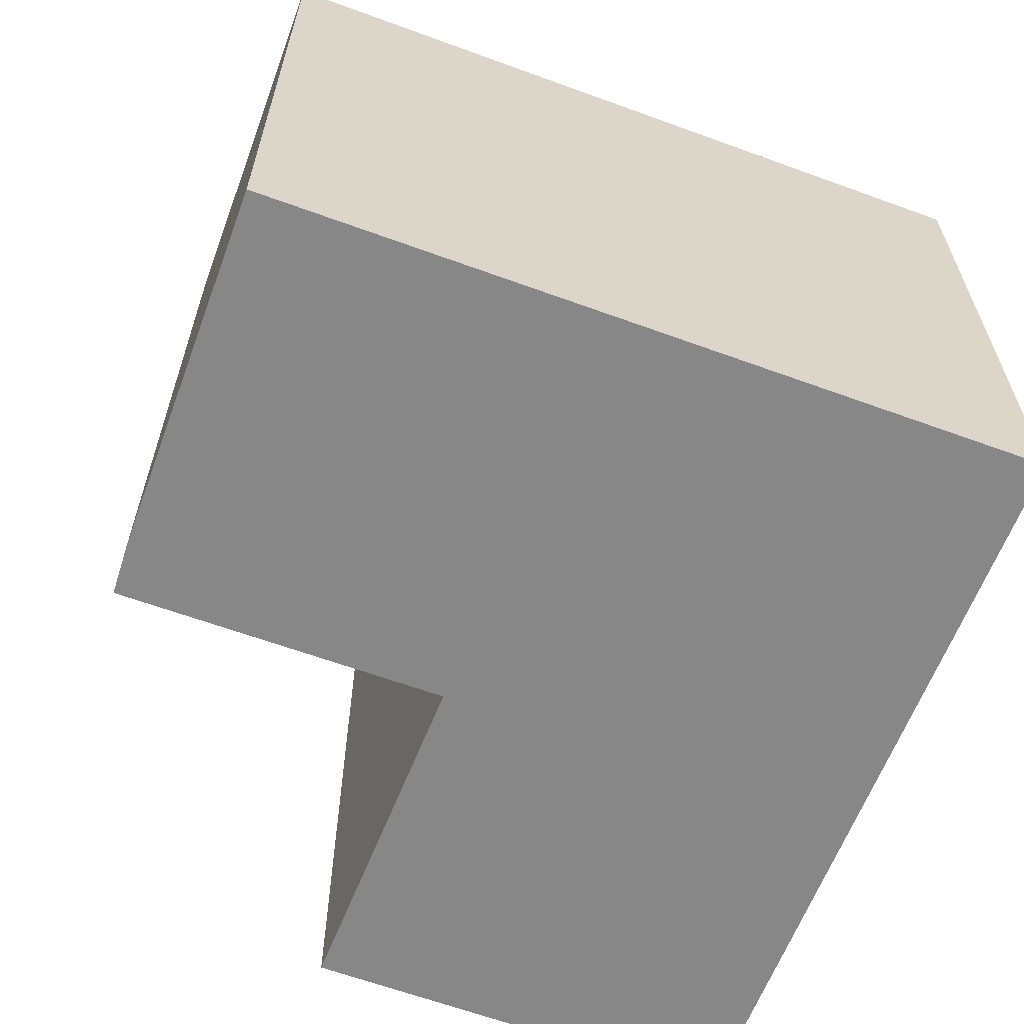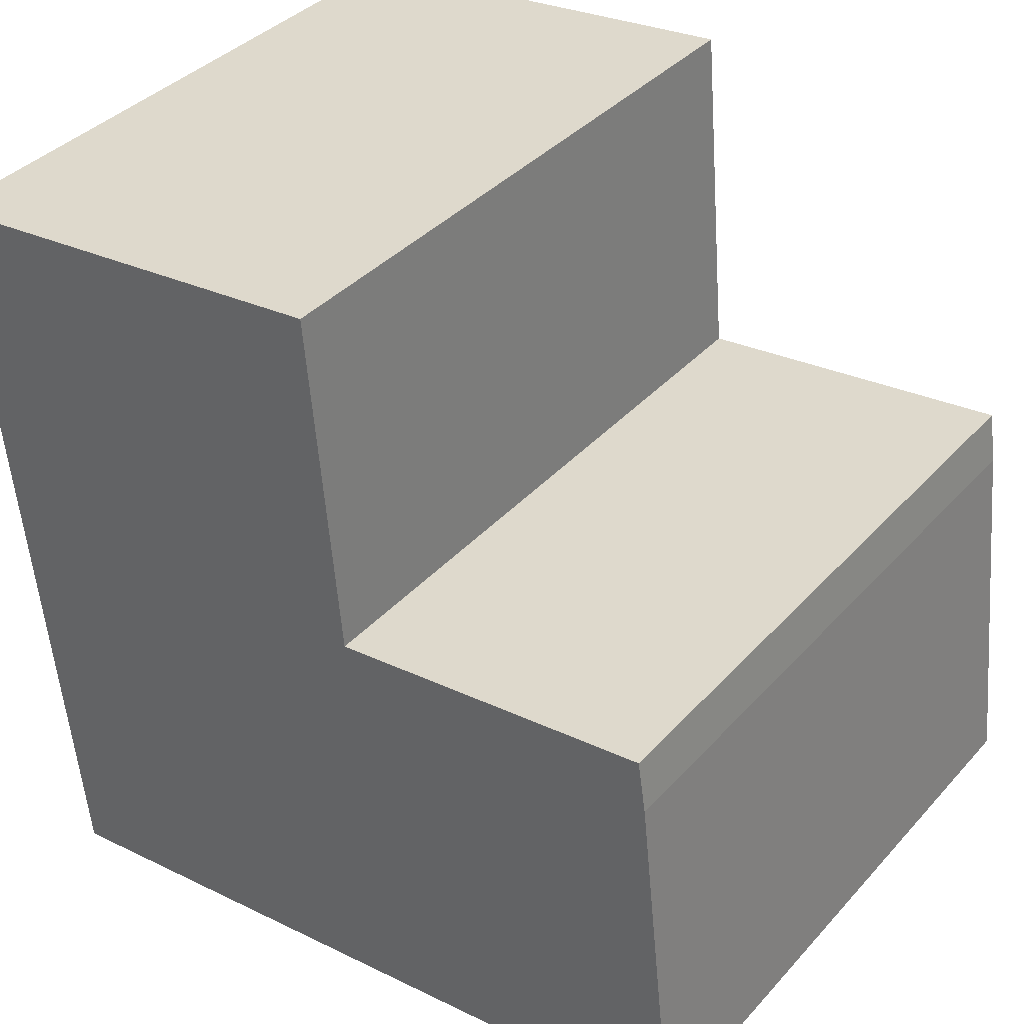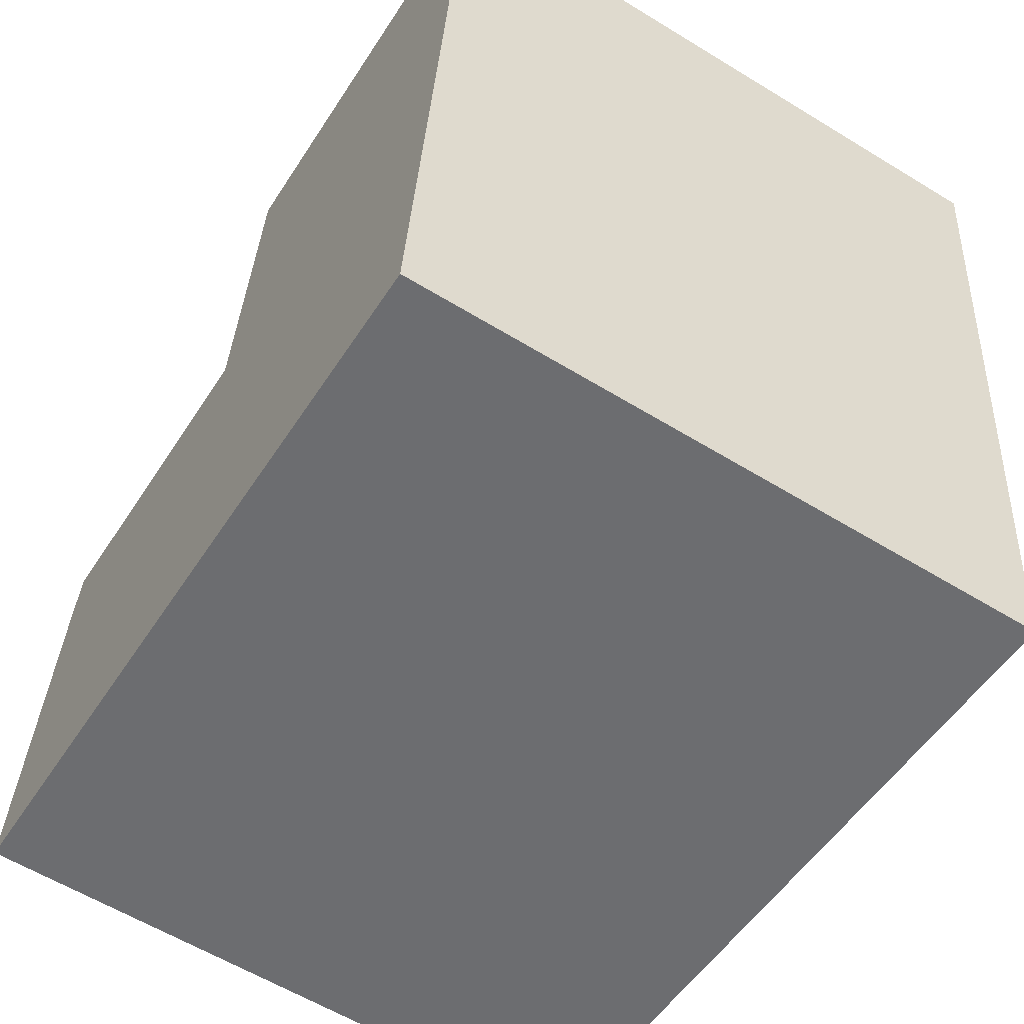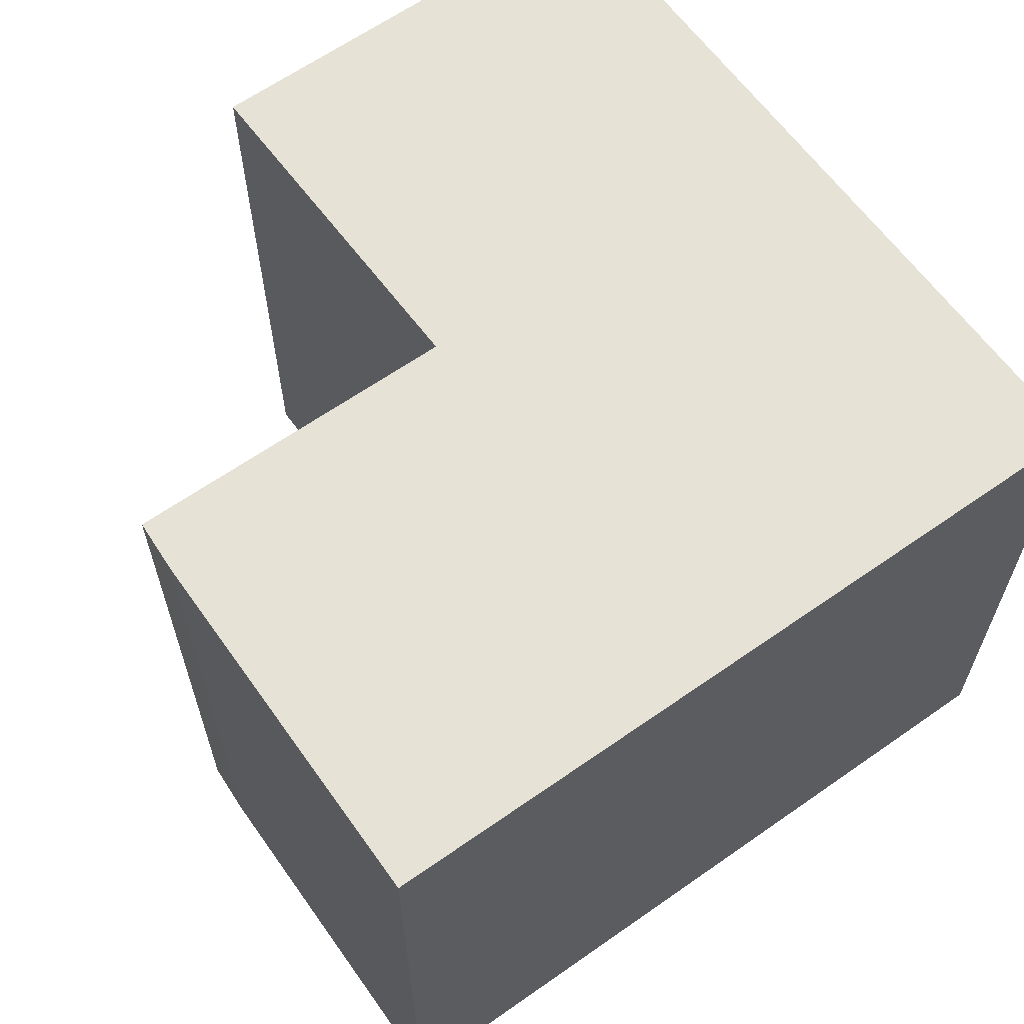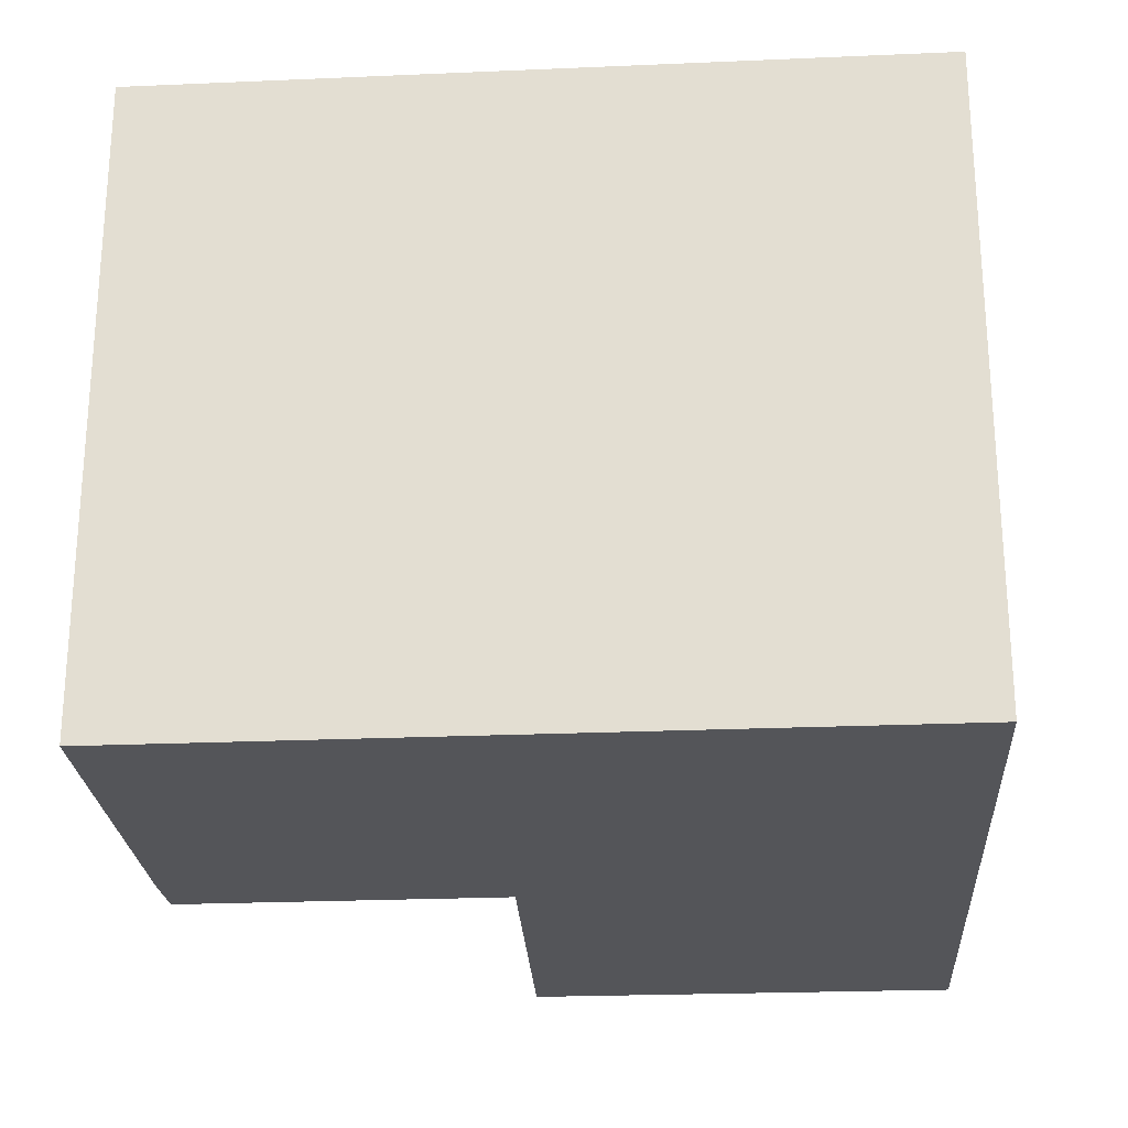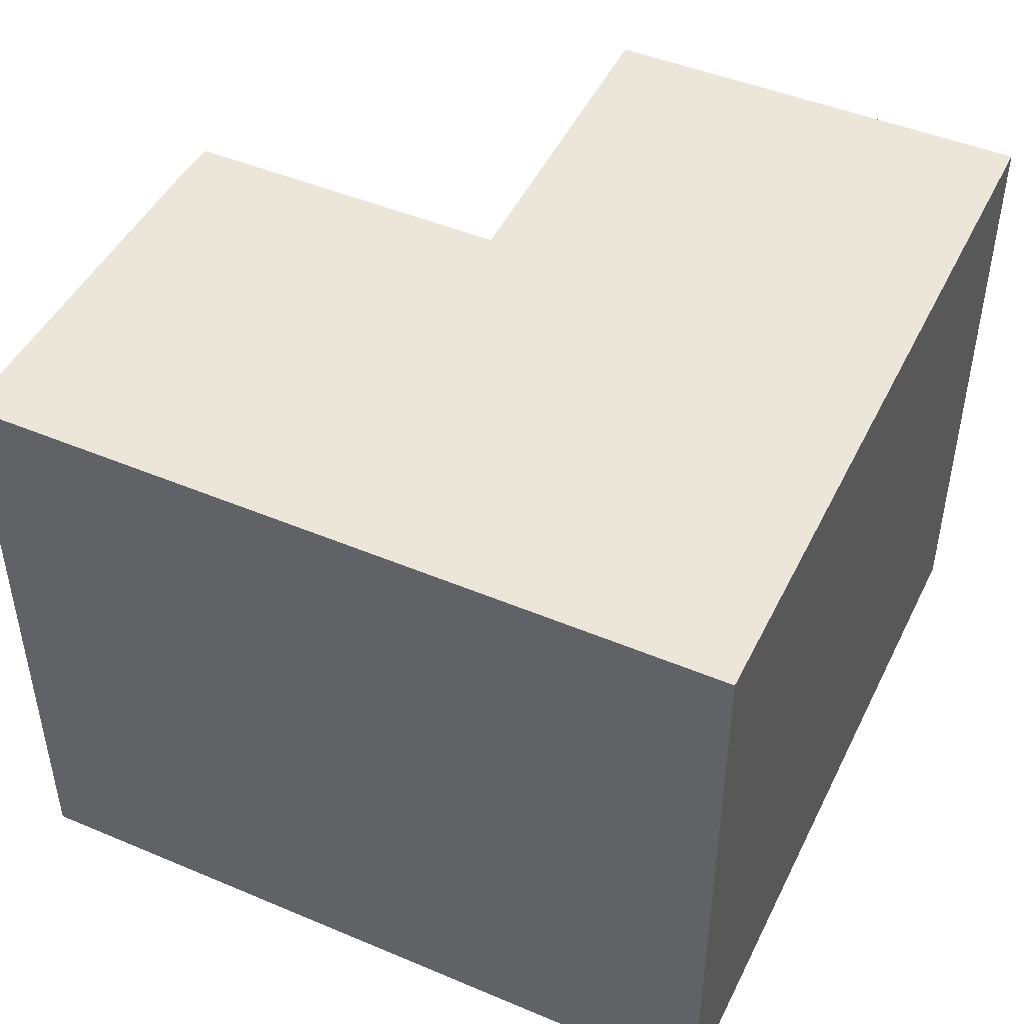
<metadata>
{"format":"obj","ext":"obj","renderer":"f3d","projection":"perspective","resolution":1024,"background":"white","views":[{"elev":-62.6,"azim":153.4,"up":"+Y"},{"elev":37.6,"azim":36.5,"up":"+Z"},{"elev":-59.7,"azim":-122.1,"up":"+Z"},{"elev":63.2,"azim":138.4,"up":"+Y"},{"elev":-24.7,"azim":177.8,"up":"+Y"},{"elev":46.7,"azim":-160.6,"up":"+Y"}]}
</metadata>
<code>
v  0.704 6.35 -6.963
v  5.125 6.35 -7.227
v  0.779 6.35 -7.704
v  0 6.35 3.888e-16
v  8.35 6.35 -6.873
v  4.609 6.35 -3.027
v  4.309 6.35 0.445
v  7.946 6.35 -3.199
v  4.7 6.35 -3.017
v  7.864 6.35 -2.671
v  0 0 0
v  4.309 -2.725e-17 0.445
v  4.609 1.853e-16 -3.027
v  7.864 1.636e-16 -2.671
v  4.7 1.847e-16 -3.017
v  7.946 1.959e-16 -3.199
v  8.35 4.208e-16 -6.873
v  0.779 4.717e-16 -7.704
v  5.125 4.425e-16 -7.227
v  0.704 4.264e-16 -6.963
g defaultobject
f 1 2 3
f 2 1 4
f 2 4 5
f 5 4 6
f 6 4 7
f 6 8 5
f 8 6 9
f 8 9 10
f 11 7 4
f 7 11 12
f 13 9 6
f 9 13 10
f 10 13 14
f 14 13 15
f 16 5 8
f 5 16 17
f 12 6 7
f 6 12 13
f 14 8 10
f 8 14 16
f 17 2 5
f 2 17 3
f 3 17 18
f 18 17 19
f 1 11 4
f 11 1 3
f 11 3 20
f 20 3 18
f 16 19 17
f 19 16 14
f 19 14 18
f 18 14 15
f 18 15 13
f 18 13 12
f 18 12 20
f 20 12 11

</code>
